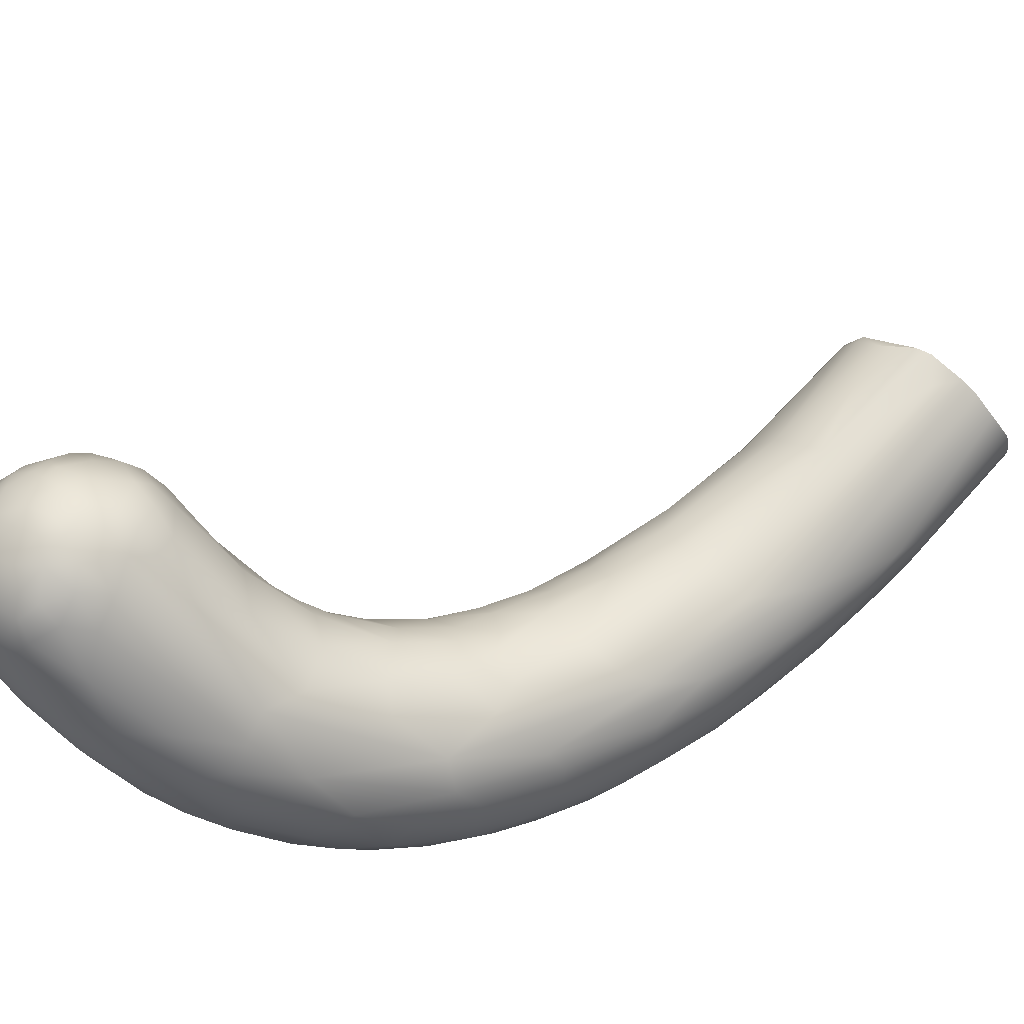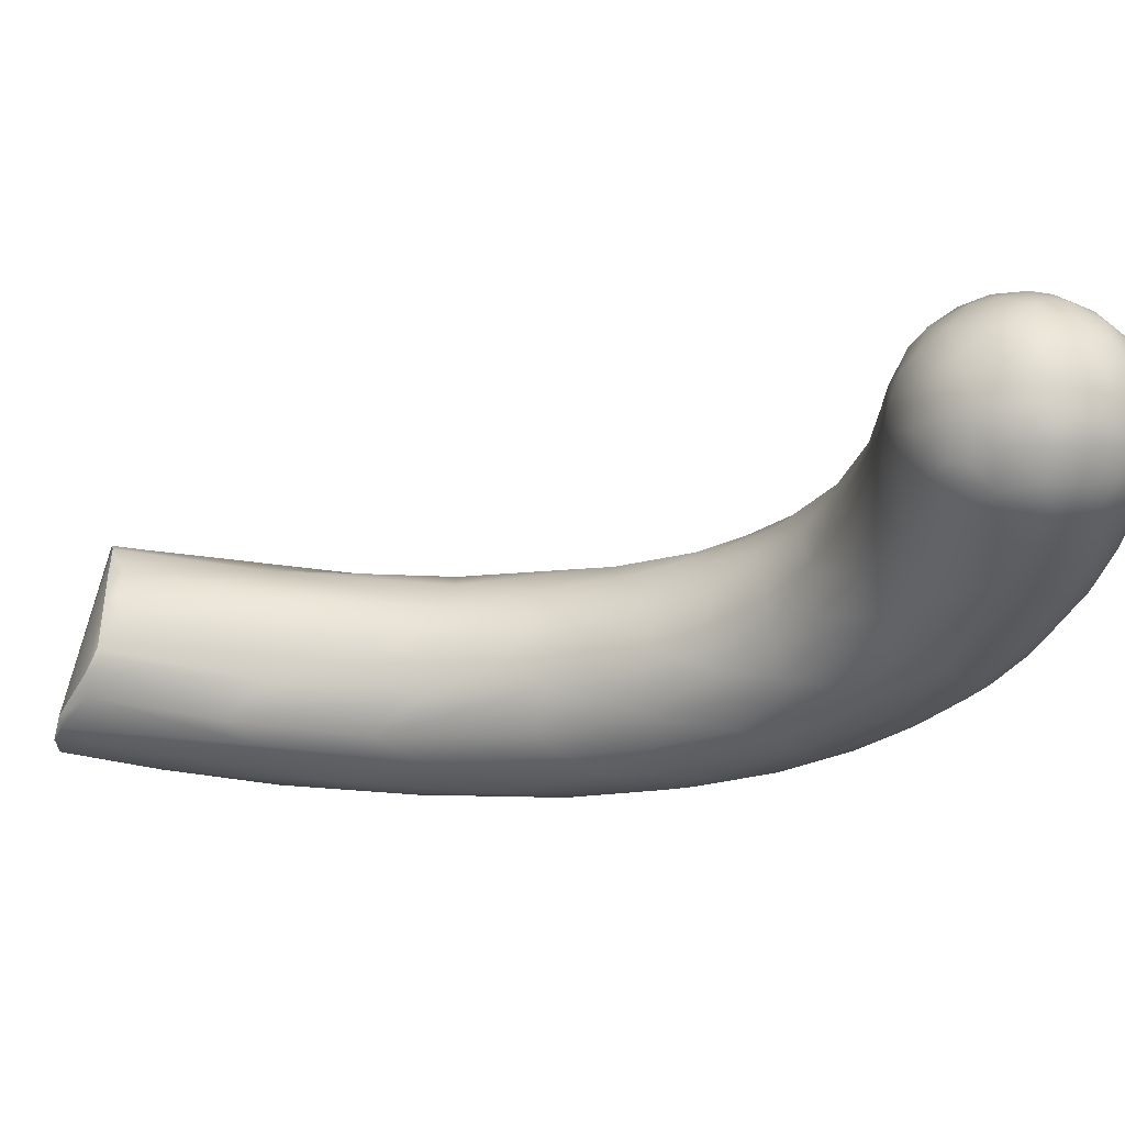
<metadata>
{"format":"obj","ext":"obj","renderer":"f3d","projection":"perspective","resolution":1024,"background":"white","views":[{"elev":59.8,"azim":31.0,"up":"+Y"},{"elev":6.9,"azim":-102.4,"up":"+Y"}]}
</metadata>
<code>
v -142 -85.71 1293
v -141.6 -85.31 1294
v -141.3 -85.63 1294
v -141.4 -84.7 1294
v -141.7 -86.23 1294
v -141.5 -86.17 1294
v -141.5 -86.47 1294
v -141.9 -85.71 1293
v -141.9 -85.43 1293
v -141.8 -85.76 1294
v -141.8 -84.99 1293
v -141.8 -84.77 1293
v -141.6 -84.59 1293
v -141.5 -84.34 1293
v -141.5 -86.72 1293
v -141.3 -87.16 1293
v -141.9 -86.28 1293
v -141.9 -85.72 1292
v -142 -85.31 1293
v -142 -85.46 1293
v -141.9 -85.39 1292
v -141.9 -85.09 1292
v -141.7 -84.68 1292
v -141.5 -84.6 1292
v -141.4 -84.32 1292
v -141.7 -86.71 1293
v -141.6 -86.64 1292
v -141.2 -87.14 1292
v -141.9 -86.24 1292
v -141.6 -86.37 1292
v -141.8 -85.73 1292
v -141.7 -85.17 1292
v -141.5 -85.45 1292
v -141.4 -85 1292
v -141.2 -85.21 1291
v -141.2 -86.87 1292
v -141.3 -86.24 1291
v -141.2 -86.6 1292
v -141.5 -85.97 1292
v -141.2 -85.57 1291
v -141.2 -85.97 1291
v -141.1 -86.27 1294
v -140.7 -85.91 1295
v -141.3 -85.17 1294
v -141 -85.08 1294
v -140.9 -85.38 1295
v -140.7 -85.13 1295
v -141.1 -84.68 1294
v -141.1 -84.36 1294
v -140.8 -84.67 1294
v -140.6 -84.26 1294
v -141.2 -84.27 1294
v -140.8 -84.08 1294
v -141.2 -86.74 1294
v -141.2 -84.08 1293
v -141.1 -84.08 1293
v -140.8 -83.81 1293
v -140.6 -83.8 1293
v -140.6 -83.73 1293
v -140.4 -87.89 1293
v -140.8 -87.41 1294
v -141 -84.02 1292
v -141 -84.2 1292
v -140.7 -83.85 1292
v -140.7 -83.95 1292
v -141 -84.53 1292
v -141 -84.92 1291
v -140.7 -84.67 1291
v -140.3 -87.85 1292
v -140.5 -87.38 1292
v -141 -86.41 1291
v -140.9 -86.79 1291
v -140.8 -86.45 1291
v -141 -85.37 1291
v -141 -85.71 1291
v -141 -86.13 1291
v -140.7 -85.55 1291
v -140.7 -85.97 1291
v -140.5 -85.01 1291
v -140.2 -84.9 1295
v -139.8 -85.11 1295
v -139.9 -84.63 1295
v -140.2 -86.76 1295
v -139.9 -86.59 1295
v -140.4 -85.62 1295
v -139.8 -86.15 1295
v -140.3 -84.4 1294
v -139.8 -84.37 1294
v -140.3 -83.94 1294
v -139.9 -84.08 1294
v -139.8 -83.83 1294
v -140.1 -87.4 1294
v -140.1 -83.7 1293
v -139.8 -83.68 1293
v -140.1 -83.65 1293
v -140.3 -87.62 1294
v -139.9 -88.14 1294
v -140.3 -83.73 1292
v -140.1 -83.83 1292
v -139.8 -83.71 1292
v -140.1 -88.15 1293
v -140.2 -84.49 1291
v -140.4 -84.15 1292
v -140.3 -85.59 1291
v -140.3 -86.14 1291
v -139.7 -85.62 1291
v -139.9 -84.79 1291
v -139.9 -85.15 1291
v -139.7 -87.38 1291
v -139.6 -85.88 1295
v -139 -85.25 1295
v -139.6 -84.66 1295
v -139.6 -84.14 1294
v -139.2 -84.37 1294
v -139.2 -84.02 1294
v -139.6 -87.5 1295
v -139 -88.04 1294
v -139.4 -83.82 1293
v -139.3 -83.81 1293
v -138.9 -84.03 1293
v -138.8 -88.84 1294
v -139.4 -88.09 1294
v -139 -84.01 1292
v -139.4 -83.89 1292
v -139.1 -89 1293
v -139.5 -84.45 1291
v -139.1 -84.7 1291
v -139.1 -84.25 1292
v -139.6 -84.16 1292
v -138.7 -89.32 1292
v -139 -85.37 1291
v -138.8 -85.96 1291
v -139.5 -85.01 1291
v -139.5 -88.1 1292
v -138.7 -88.5 1291
v -139.4 -86.63 1291
v -138.8 -86.51 1295
v -138.8 -87.06 1295
v -138.2 -87.09 1295
v -138.8 -85.99 1295
v -138.1 -86.06 1295
v -138.6 -85.18 1294
v -138.7 -84.5 1294
v -138.8 -87.67 1295
v -138.7 -84.2 1293
v -138.3 -88.61 1294
v -138 -84.84 1293
v -138.6 -84.26 1292
v -138.1 -89.25 1294
v -138.7 -84.45 1292
v -138.5 -89.46 1293
v -138.3 -89.55 1293
v -138 -85.95 1291
v -138.4 -89.16 1291
v -138.5 -87.87 1291
v -137.9 -87.65 1291
v -138.3 -87.07 1291
v -137.8 -86.79 1295
v -137.9 -88.08 1295
v -137.5 -87.48 1295
v -137.4 -86.09 1294
v -137.2 -88.36 1294
v -137.7 -89.74 1293
v -137.5 -89.61 1294
v -137.4 -89.29 1294
v -137.3 -85.67 1292
v -137.5 -90.11 1293
v -137.5 -90.18 1292
v -137.5 -87.34 1291
v -137.8 -86.8 1291
v -137.2 -87.07 1291
v -137.7 -89.7 1291
v -137.6 -90 1291
v -137.6 -89.01 1291
v -137.6 -88.57 1291
v -137.4 -87.87 1291
v -137.1 -89.64 1290
v -136.8 -87.37 1294
v -136.9 -86.91 1294
v -136.5 -86.86 1294
v -137.2 -88.87 1294
v -136.5 -88.7 1294
v -136.6 -88.17 1294
v -136.8 -89.75 1294
v -136.5 -89.33 1294
v -137 -90.06 1293
v -136.8 -90.6 1292
v -136.4 -90.58 1293
v -136.9 -86.87 1291
v -136.8 -87.39 1291
v -136.6 -88.13 1290
v -136.8 -90.11 1290
v -136.9 -88.88 1290
v -136.4 -90.68 1290
v -136.2 -90.57 1290
v -136.4 -90.02 1290
v -136.3 -89.59 1289
v -136.2 -87.66 1294
v -136.4 -86.5 1294
v -136.4 -86.22 1293
v -135.7 -89.31 1294
v -136.1 -86.42 1292
v -136.2 -90.34 1293
v -136 -89.92 1293
v -135.4 -89.89 1293
v -136.3 -86.59 1292
v -135.5 -90.89 1292
v -135.8 -91.05 1292
v -135.9 -87.81 1290
v -135.7 -87.47 1290
v -136.1 -91 1291
v -136 -91.11 1291
v -136 -88.96 1289
v -135.7 -88.44 1289
v -135.6 -90.43 1289
v -135.5 -89.37 1289
v -135.4 -90.93 1289
v -135.5 -89.9 1288
v -135.5 -87.3 1293
v -135.5 -87.66 1294
v -135.4 -88.69 1294
v -135.1 -89.44 1293
v -135 -88.44 1293
v -134.8 -88.21 1293
v -135.4 -90.32 1293
v -134.7 -89.93 1293
v -134.9 -87.26 1292
v -135.1 -90.7 1293
v -135.3 -87.15 1291
v -134.9 -91.21 1292
v -134.7 -87.68 1290
v -135.1 -91.5 1291
v -134.6 -91.53 1291
v -135.2 -88.14 1289
v -134.9 -87.92 1290
v -135 -91.62 1290
v -134.9 -88.5 1289
v -135.1 -91.55 1289
v -135.3 -88.91 1289
v -134.7 -89.11 1288
v -134.7 -91.47 1288
v -134.6 -91.16 1287
v -134.7 -90.02 1287
v -134.6 -90.85 1287
v -134.3 -89.51 1293
v -134.1 -88.88 1293
v -134.5 -90.48 1292
v -134 -90.18 1292
v -134 -88.01 1292
v -134.3 -90.97 1292
v -134.1 -91.51 1291
v -134.3 -87.98 1290
v -134.5 -88.14 1289
v -134.1 -91.87 1290
v -133.7 -91.87 1290
v -134.1 -88.39 1288
v -134.4 -91.85 1289
v -134.3 -88.75 1288
v -134.3 -89.52 1287
v -134 -88.97 1287
v -133.9 -90.24 1285
v -133.6 -89.41 1285
v -133.7 -91.39 1285
v -133.6 -90.93 1284
v -133.3 -89.51 1292
v -133.7 -88.53 1292
v -133.3 -89.04 1292
v -133.2 -90.49 1291
v -133.5 -90 1292
v -133.7 -88 1290
v -133.5 -90.84 1291
v -133.8 -88.03 1290
v -133.4 -91.4 1291
v -133.3 -91.74 1290
v -133.3 -88.3 1288
v -133.4 -92.07 1289
v -133.4 -92.11 1288
v -133.5 -88.63 1287
v -132.8 -92.19 1288
v -133.3 -88.88 1286
v -133.5 -91.98 1287
v -132.7 -92.07 1285
v -132.9 -89.24 1283
v -132.7 -91.81 1284
v -133.1 -90.07 1283
v -132.9 -91.11 1283
v -132.9 -90.68 1282
v -132.5 -89.63 1280
v -132.9 -89.96 1291
v -132.8 -88.75 1290
v -132.8 -90.79 1291
v -132.5 -90.35 1291
v -132.5 -89.16 1290
v -132.4 -89.6 1291
v -132.6 -91.15 1290
v -132.2 -90.77 1290
v -132.2 -90.06 1290
v -132.8 -91.64 1290
v -132.1 -91.35 1289
v -132.6 -88.48 1289
v -132.6 -92.01 1288
v -132.8 -88.6 1286
v -132 -92.19 1286
v -132.1 -92.22 1285
v -132.5 -88.78 1283
v -132.1 -91.78 1282
v -132.1 -88.69 1280
v -132.5 -89.49 1280
v -132.4 -89.08 1280
v -132.1 -88.79 1280
v -132 -90.87 1280
v -131.9 -91.17 1280
v -132.4 -89.87 1280
v -132.4 -90.31 1280
v -132 -90.67 1279
v -131.7 -91.12 1279
v -131.9 -91.04 1289
v -131.9 -90.53 1290
v -131.6 -89.92 1289
v -131.6 -89.44 1289
v -132 -88.85 1288
v -131.4 -90.66 1289
v -131.3 -89.24 1288
v -131.9 -91.73 1288
v -131.4 -91.2 1288
v -131.2 -91.34 1287
v -131.4 -88.77 1286
v -131.4 -91.65 1288
v -132 -88.57 1286
v -131.6 -91.99 1287
v -131.5 -92.08 1286
v -131.5 -92.17 1285
v -131.1 -92.06 1284
v -131.6 -88.43 1283
v -131.6 -92.16 1284
v -131.6 -92.06 1283
v -131.7 -88.36 1281
v -131.5 -88.41 1280
v -131.1 -88.06 1280
v -131.4 -91.75 1281
v -131.6 -91.27 1280
v -131.4 -91.23 1279
v -131.3 -91.39 1280
v -131 -90.91 1288
v -130.8 -90.58 1287
v -131 -89.86 1288
v -130.5 -89.6 1286
v -130.9 -91.58 1286
v -130.6 -91.12 1286
v -130.6 -89.12 1285
v -131 -91.9 1285
v -130.6 -91.52 1285
v -130.5 -91.71 1284
v -130.6 -91.89 1284
v -130.6 -91.89 1283
v -130.9 -91.96 1282
v -130.8 -88.04 1280
v -130.5 -88.15 1281
v -130.8 -91.76 1281
v -130.4 -91.72 1281
v -130.8 -91.5 1280
v -130.7 -91.37 1280
v -130.1 -91.42 1280
v -130.2 -91.2 1285
v -130.2 -90.77 1285
v -130 -90.12 1285
v -129.7 -89.73 1283
v -130 -91.31 1284
v -129.8 -90.99 1284
v -129.5 -90.55 1283
v -130.1 -91.52 1283
v -129.6 -91.09 1282
v -130 -91.53 1282
v -129.7 -88.65 1280
v -130.1 -88.19 1281
v -129.7 -88.45 1281
v -129.7 -88.41 1281
v -129.8 -91.35 1280
v -129.8 -91.28 1280
v -129.7 -91.26 1280
v -130 -91.16 1280
v -129.6 -91.13 1280
v -129.6 -91.21 1280
v -129.5 -91.12 1280
v -129.4 -90.06 1283
v -129.3 -88.75 1281
v -129.1 -90.07 1280
v -128.9 -89.8 1280
v -129 -90.21 1280
v -129.3 -89.01 1280
v -129.1 -89.09 1281
v -129 -89.37 1280
v -129.3 -90.61 1280
v -129.2 -90.82 1280
v -129.1 -90.54 1280
v -132.5 -89.49 1280
v -132.1 -88.79 1280
v -132.4 -89.87 1280
v -132 -90.67 1279
v -131.7 -91.12 1279
v -131.7 -91.12 1279
v -131.7 -91.12 1279
v -131.5 -88.41 1280
v -131.1 -88.06 1280
v -131.1 -88.06 1280
v -131.4 -91.23 1279
v -131.3 -91.39 1280
v -130.8 -88.04 1280
v -130.8 -91.5 1280
v -130.8 -91.5 1280
v -130.1 -91.42 1280
v -130.1 -88.19 1281
v -129.7 -88.41 1281
v -129.8 -91.28 1280
v -129.7 -91.26 1280
v -129.7 -91.26 1280
v -129.6 -91.13 1280
v -129.6 -91.13 1280
v -129.6 -91.21 1280
v -129.6 -91.21 1280
v -129.5 -91.12 1280
v -129.5 -91.12 1280
v -129.3 -88.75 1281
v -128.9 -89.8 1280
v -129 -90.21 1280
v -129 -90.21 1280
v -129.1 -89.09 1281
v -129 -89.37 1280
v -129 -89.37 1280
v -129.2 -90.82 1280
v -129.1 -90.54 1280
g grp1
f 2 10 3
f 3 44 2
f 4 11 2
f 2 44 4
f 4 52 13
f 4 44 48
f 49 4 48
f 4 49 52
f 17 15 5
f 6 10 5
f 15 7 5
f 7 6 5
f 10 6 3
f 7 54 6
f 7 15 54
f 54 42 6
f 42 3 6
f 5 8 17
f 10 8 5
f 10 9 8
f 10 2 9
f 9 19 8
f 12 22 19
f 9 2 11
f 9 11 19
f 12 23 22
f 11 13 12
f 12 19 11
f 11 4 13
f 12 13 14
f 52 56 13
f 14 13 56
f 56 55 14
f 61 16 60
f 101 60 16
f 28 101 16
f 17 29 26
f 17 26 15
f 61 15 16
f 15 26 16
f 54 15 61
f 17 8 1
f 8 19 1
f 17 1 29
f 20 18 1
f 29 1 18
f 18 31 29
f 18 21 31
f 1 19 20
f 19 22 20
f 20 21 18
f 20 22 21
f 32 21 22
f 21 32 31
f 32 22 23
f 23 24 32
f 14 23 12
f 14 25 23
f 23 25 24
f 25 63 24
f 14 55 25
f 66 24 63
f 36 27 30
f 16 26 28
f 26 27 28
f 27 36 28
f 27 29 30
f 29 27 26
f 31 30 29
f 31 39 30
f 39 37 30
f 32 33 31
f 35 33 34
f 34 33 32
f 39 31 33
f 32 24 34
f 34 67 35
f 66 34 24
f 34 66 67
f 70 36 72
f 38 36 30
f 38 72 36
f 30 37 38
f 38 37 71
f 38 71 72
f 39 33 40
f 41 39 40
f 40 33 35
f 37 39 41
f 41 40 75
f 74 40 35
f 3 42 43
f 85 43 84
f 84 43 83
f 3 46 44
f 46 45 44
f 45 48 44
f 48 45 50
f 46 47 45
f 47 50 45
f 46 3 43
f 47 80 50
f 85 46 43
f 85 47 46
f 85 80 47
f 49 53 52
f 50 51 48
f 49 48 51
f 51 53 49
f 53 56 52
f 51 89 53
f 58 53 89
f 58 89 93
f 92 42 54
f 42 92 83
f 54 61 96
f 55 56 57
f 57 62 55
f 58 56 53
f 56 58 59
f 59 57 56
f 98 64 57
f 98 57 59
f 64 98 65
f 60 97 61
f 25 55 62
f 62 63 25
f 62 64 65
f 63 62 65
f 62 57 64
f 103 63 65
f 125 60 101
f 101 28 69
f 69 28 36
f 67 66 68
f 63 103 66
f 68 66 103
f 68 103 102
f 68 102 79
f 69 36 70
f 109 70 72
f 71 37 76
f 72 71 73
f 73 71 76
f 109 72 73
f 74 75 40
f 37 41 76
f 75 74 77
f 75 76 41
f 76 75 78
f 78 75 77
f 77 74 79
f 76 78 73
f 77 79 104
f 78 77 104
f 73 78 105
f 73 105 109
f 105 78 104
f 104 106 105
f 35 67 74
f 74 67 79
f 79 67 68
f 80 87 50
f 80 82 87
f 110 81 85
f 85 81 80
f 80 81 82
f 83 43 42
f 84 86 85
f 110 85 86
f 87 51 50
f 87 90 51
f 51 90 89
f 87 88 90
f 82 88 87
f 113 90 88
f 89 90 91
f 89 91 93
f 113 91 90
f 116 83 92
f 116 92 122
f 122 92 96
f 84 116 144
f 92 54 96
f 84 83 116
f 138 84 144
f 95 59 93
f 59 58 93
f 95 98 59
f 91 94 93
f 93 94 95
f 94 91 118
f 95 100 98
f 100 95 94
f 61 97 96
f 60 125 97
f 98 99 65
f 99 103 65
f 99 129 103
f 98 100 99
f 124 129 99
f 124 99 100
f 126 107 102
f 129 102 103
f 130 101 69
f 69 70 134
f 154 69 134
f 70 109 134
f 109 105 136
f 106 104 108
f 105 106 136
f 107 79 102
f 108 104 79
f 107 108 79
f 133 108 107
f 106 108 133
f 155 109 136
f 137 86 138
f 138 86 84
f 86 137 110
f 137 140 110
f 111 112 81
f 140 111 81
f 111 142 112
f 110 140 81
f 112 82 81
f 112 88 82
f 114 88 112
f 88 114 113
f 142 114 112
f 142 143 114
f 114 115 113
f 115 91 113
f 118 91 115
f 114 143 115
f 145 115 143
f 116 122 117
f 96 97 122
f 144 116 117
f 94 118 119
f 120 123 119
f 119 118 120
f 145 118 115
f 118 145 120
f 94 119 100
f 121 122 97
f 97 125 121
f 152 121 125
f 122 121 146
f 146 121 149
f 121 152 149
f 123 150 128
f 123 148 150
f 119 124 100
f 128 129 124
f 123 128 124
f 119 123 124
f 151 125 101
f 151 152 125
f 129 126 102
f 126 133 107
f 129 128 126
f 128 127 126
f 126 127 133
f 127 150 166
f 128 150 127
f 151 101 130
f 154 130 69
f 132 106 133
f 133 131 132
f 131 133 127
f 154 134 135
f 135 134 109
f 109 155 135
f 135 155 175
f 136 106 132
f 136 157 155
f 157 136 132
f 140 137 158
f 138 139 137
f 137 139 158
f 138 159 139
f 141 111 140
f 158 141 140
f 111 141 142
f 143 142 161
f 117 146 144
f 159 138 144
f 144 146 159
f 159 160 139
f 145 200 120
f 117 122 146
f 149 165 146
f 159 146 181
f 146 165 181
f 123 120 148
f 148 147 150
f 148 120 147
f 149 152 163
f 206 153 166
f 151 167 152
f 167 151 168
f 189 170 153
f 153 132 131
f 127 153 131
f 132 153 170
f 153 127 166
f 130 154 173
f 151 130 168
f 168 130 211
f 155 157 156
f 157 132 170
f 211 130 173
f 172 173 154
f 154 135 174
f 177 172 154
f 174 177 154
f 174 135 175
f 155 156 176
f 161 142 141
f 199 143 161
f 160 158 139
f 162 160 159
f 160 162 183
f 160 178 158
f 183 178 160
f 179 141 158
f 179 161 141
f 143 200 145
f 200 143 199
f 149 164 165
f 162 159 181
f 147 166 150
f 163 164 149
f 165 164 184
f 164 163 186
f 184 164 186
f 184 186 203
f 163 152 167
f 186 163 167
f 186 167 188
f 206 189 153
f 168 187 167
f 187 168 212
f 157 169 156
f 157 170 169
f 170 171 169
f 189 171 170
f 171 190 169
f 194 173 172
f 211 173 194
f 175 155 176
f 175 176 193
f 176 191 193
f 176 156 169
f 176 169 190
f 191 176 190
f 172 177 192
f 177 174 193
f 192 177 196
f 175 193 174
f 158 178 179
f 180 161 179
f 199 161 180
f 162 182 183
f 181 182 162
f 185 181 165
f 182 181 185
f 183 182 221
f 200 147 120
f 203 204 184
f 184 185 165
f 202 166 147
f 206 166 202
f 206 202 229
f 203 186 188
f 208 188 187
f 187 188 167
f 190 171 189
f 210 190 189
f 212 208 187
f 168 211 212
f 211 236 212
f 192 194 172
f 194 192 195
f 193 197 177
f 213 197 193
f 193 191 213
f 195 192 196
f 197 196 177
f 198 179 178
f 180 179 198
f 183 198 178
f 183 221 198
f 180 198 220
f 219 199 180
f 219 180 220
f 219 200 199
f 249 200 219
f 184 204 185
f 185 201 182
f 201 185 204
f 205 201 204
f 221 182 201
f 249 202 200
f 227 202 249
f 147 200 202
f 205 204 225
f 225 204 203
f 202 227 229
f 210 189 206
f 229 210 206
f 207 188 208
f 207 203 188
f 228 203 207
f 209 190 210
f 211 238 236
f 232 212 236
f 191 190 209
f 209 214 191
f 209 234 214
f 213 216 197
f 214 213 191
f 211 194 241
f 241 194 195
f 217 241 195
f 195 215 217
f 197 215 196
f 195 196 215
f 197 216 218
f 213 239 216
f 213 214 239
f 216 243 218
f 240 243 216
f 216 239 240
f 242 217 215
f 197 218 215
f 218 243 215
f 242 215 244
f 219 220 224
f 201 222 221
f 221 223 198
f 223 220 198
f 224 220 223
f 247 205 225
f 201 205 222
f 205 226 222
f 226 205 247
f 222 245 221
f 226 245 222
f 249 270 227
f 228 207 230
f 250 228 230
f 225 203 228
f 225 228 247
f 247 228 250
f 210 229 231
f 231 229 270
f 230 207 208
f 232 208 212
f 232 233 208
f 233 230 208
f 251 230 233
f 235 209 210
f 235 234 209
f 231 235 210
f 231 252 235
f 235 252 253
f 236 254 232
f 233 232 254
f 234 237 214
f 237 234 253
f 253 234 235
f 211 241 238
f 236 257 254
f 238 257 236
f 237 239 214
f 253 256 237
f 258 237 256
f 239 237 258
f 240 239 258
f 238 281 257
f 238 241 281
f 217 242 241
f 243 244 215
f 260 240 258
f 259 243 240
f 260 259 240
f 244 243 264
f 242 244 263
f 226 248 245
f 223 221 245
f 245 246 223
f 248 269 245
f 246 245 265
f 265 267 246
f 224 223 246
f 219 224 266
f 266 224 246
f 266 246 267
f 249 219 266
f 271 248 247
f 226 247 248
f 270 229 227
f 251 250 230
f 271 250 273
f 273 250 251
f 250 271 247
f 272 252 231
f 270 272 231
f 252 256 253
f 255 233 254
f 251 233 255
f 251 255 274
f 281 277 257
f 254 257 277
f 256 278 258
f 278 256 275
f 260 262 259
f 241 242 263
f 284 281 241
f 244 264 263
f 259 261 243
f 243 261 264
f 259 262 261
f 286 263 264
f 261 287 264
f 261 285 287
f 286 264 287
f 245 269 265
f 267 265 294
f 269 289 265
f 268 269 248
f 271 268 248
f 289 294 265
f 290 249 266
f 271 273 295
f 271 291 268
f 291 271 295
f 272 275 252
f 300 272 270
f 272 300 275
f 274 273 251
f 274 298 273
f 295 273 298
f 298 299 295
f 256 252 275
f 301 274 255
f 276 255 254
f 301 255 276
f 298 274 301
f 300 329 275
f 276 254 277
f 278 260 258
f 329 302 275
f 276 277 279
f 276 279 301
f 303 301 279
f 260 278 280
f 302 278 275
f 262 260 280
f 302 280 278
f 302 334 280
f 277 281 282
f 277 282 304
f 277 304 279
f 305 262 280
f 283 262 305
f 281 284 282
f 284 263 312
f 241 263 284
f 285 313 287
f 261 262 285
f 285 262 283
f 286 312 263
f 286 311 312
f 283 309 285
f 285 288 313
f 287 313 314
f 289 269 268
f 268 292 289
f 292 268 291
f 297 294 289
f 292 297 289
f 293 290 266
f 267 293 266
f 293 267 294
f 291 295 296
f 291 296 292
f 292 296 318
f 319 293 294
f 320 290 293
f 321 270 249
f 317 295 299
f 270 321 300
f 298 301 324
f 324 299 298
f 330 301 303
f 324 301 330
f 329 334 302
f 304 303 279
f 280 334 305
f 304 282 336
f 337 305 334
f 284 306 282
f 336 282 306
f 340 336 306
f 309 283 305
f 336 340 359
f 308 285 309
f 309 305 307
f 307 310 309
f 305 337 307
f 337 310 307
f 310 337 338
f 284 312 306
f 311 286 314
f 314 286 287
f 308 288 285
f 313 288 308
f 310 308 309
f 398 396 397
f 397 403 398
f 312 311 316
f 312 341 306
f 312 316 341
f 315 314 313
f 315 311 314
f 341 316 343
f 407 400 342
f 292 318 297
f 319 294 297
f 320 293 319
f 249 290 321
f 296 295 317
f 318 296 317
f 297 318 319
f 318 322 319
f 322 318 317
f 323 321 290
f 290 320 323
f 299 324 325
f 317 299 325
f 320 347 323
f 300 321 327
f 330 328 324
f 325 324 328
f 328 326 325
f 317 325 322
f 325 326 344
f 325 344 322
f 300 327 329
f 330 303 331
f 351 330 331
f 328 330 348
f 330 351 348
f 303 304 332
f 331 303 332
f 335 304 336
f 335 332 304
f 332 335 333
f 351 331 332
f 333 335 356
f 335 336 356
f 337 334 339
f 356 336 359
f 357 339 334
f 404 338 337
f 403 399 398
f 405 399 403
f 306 343 340
f 401 311 315
f 399 406 402
f 341 343 306
f 340 343 361
f 340 361 359
f 408 381 399
f 342 409 407
f 381 406 399
f 319 345 346
f 319 346 320
f 345 319 322
f 322 344 345
f 345 366 346
f 320 346 347
f 347 346 366
f 347 350 323
f 344 326 349
f 344 349 345
f 365 366 345
f 321 323 350
f 350 327 321
f 350 347 367
f 348 326 328
f 326 348 349
f 348 351 352
f 352 349 348
f 345 349 365
f 349 352 364
f 365 349 364
f 368 364 352
f 333 351 332
f 352 351 353
f 353 351 354
f 353 368 352
f 368 353 371
f 329 327 334
f 354 333 355
f 355 333 356
f 354 351 333
f 354 355 373
f 354 371 353
f 354 373 371
f 357 334 358
f 327 358 334
f 359 360 356
f 355 356 360
f 373 355 360
f 408 399 405
f 357 358 375
f 358 327 375
f 359 363 360
f 362 410 406
f 362 406 381
f 362 411 410
f 381 411 362
f 359 361 363
f 366 367 347
f 365 364 369
f 365 370 366
f 365 369 370
f 366 370 385
f 366 385 367
f 392 367 385
f 368 371 372
f 368 369 364
f 372 369 368
f 371 373 372
f 370 369 372
f 386 350 367
f 386 367 391
f 392 391 367
f 374 390 408
f 374 423 390
f 350 375 327
f 374 408 412
f 377 374 412
f 350 376 375
f 350 386 376
f 376 386 413
f 376 413 375
f 377 423 374
f 378 373 360
f 408 390 387
f 360 363 378
f 373 378 383
f 379 378 363
f 414 411 381
f 378 379 380
f 381 408 415
f 415 414 381
f 378 380 383
f 382 419 416
f 408 417 415
f 387 393 408
f 384 420 418
f 393 421 408
f 408 421 417
f 373 383 422
f 373 422 394
f 430 421 393
f 370 389 385
f 370 372 389
f 388 392 385
f 385 389 388
f 423 427 390
f 372 373 394
f 395 389 372
f 395 372 394
f 428 387 390
f 429 424 425
f 426 387 428
f 390 427 428
f 393 431 430
f 426 431 393
f 426 393 387

</code>
